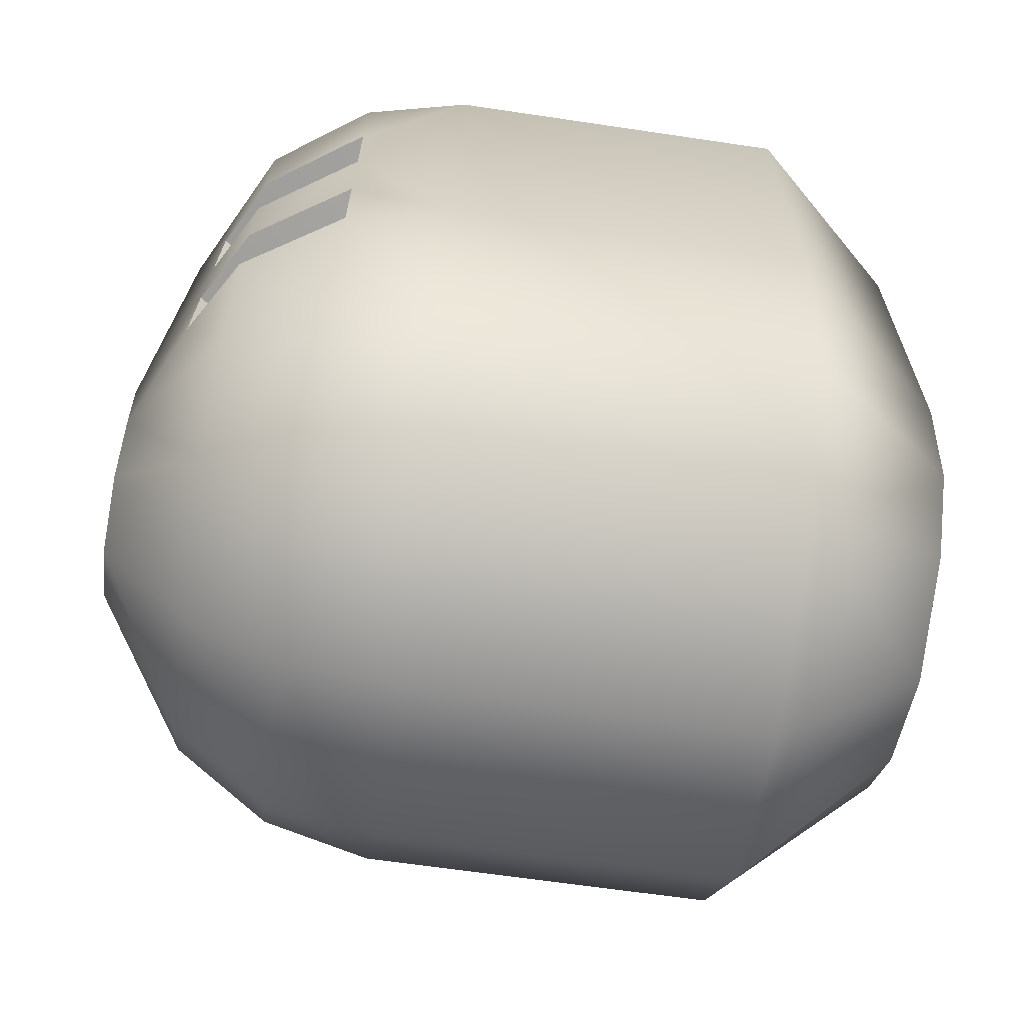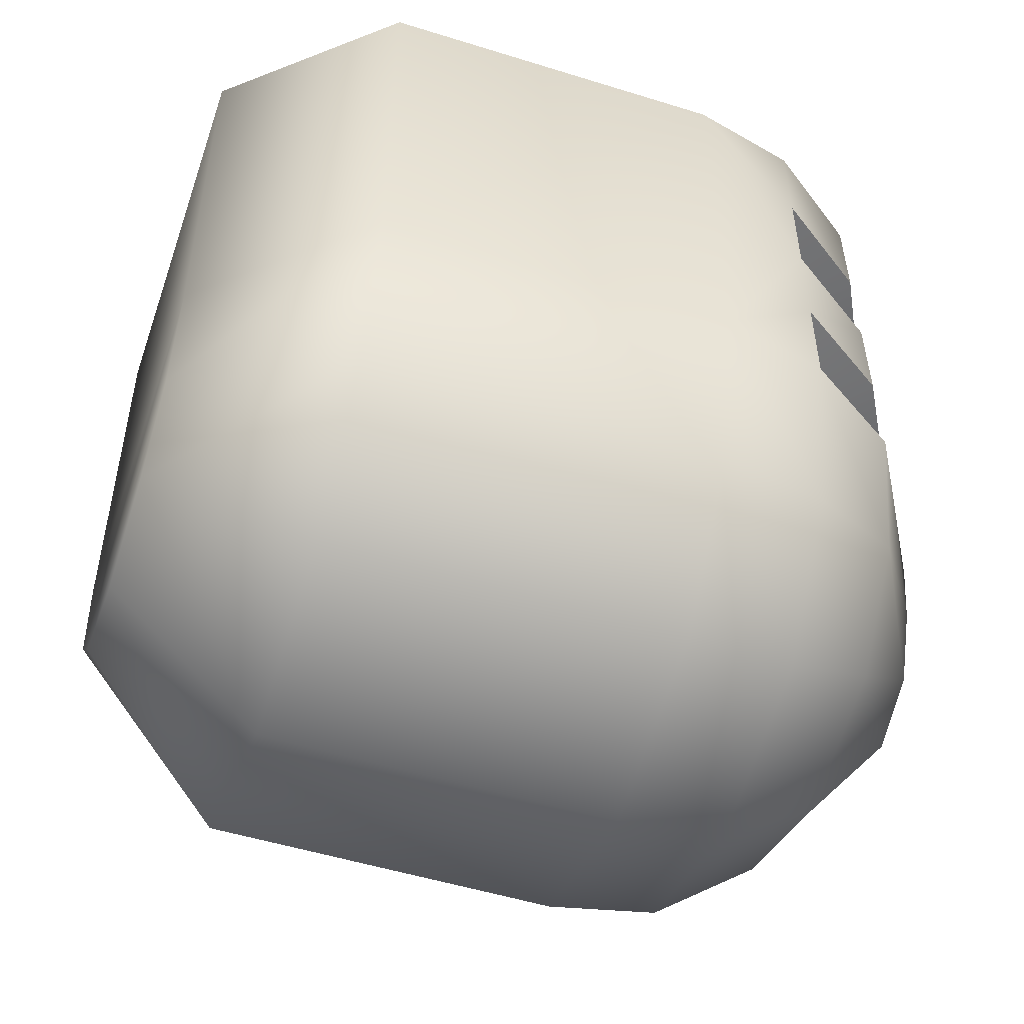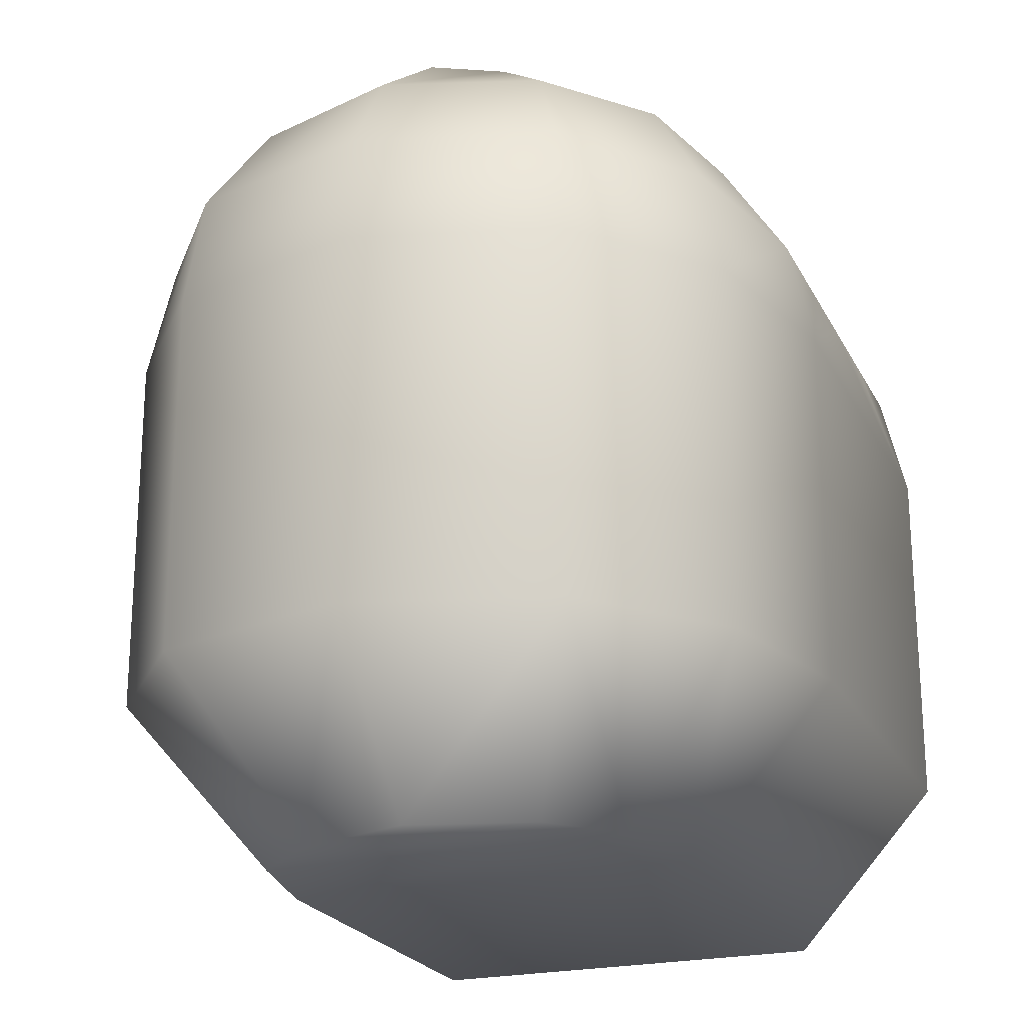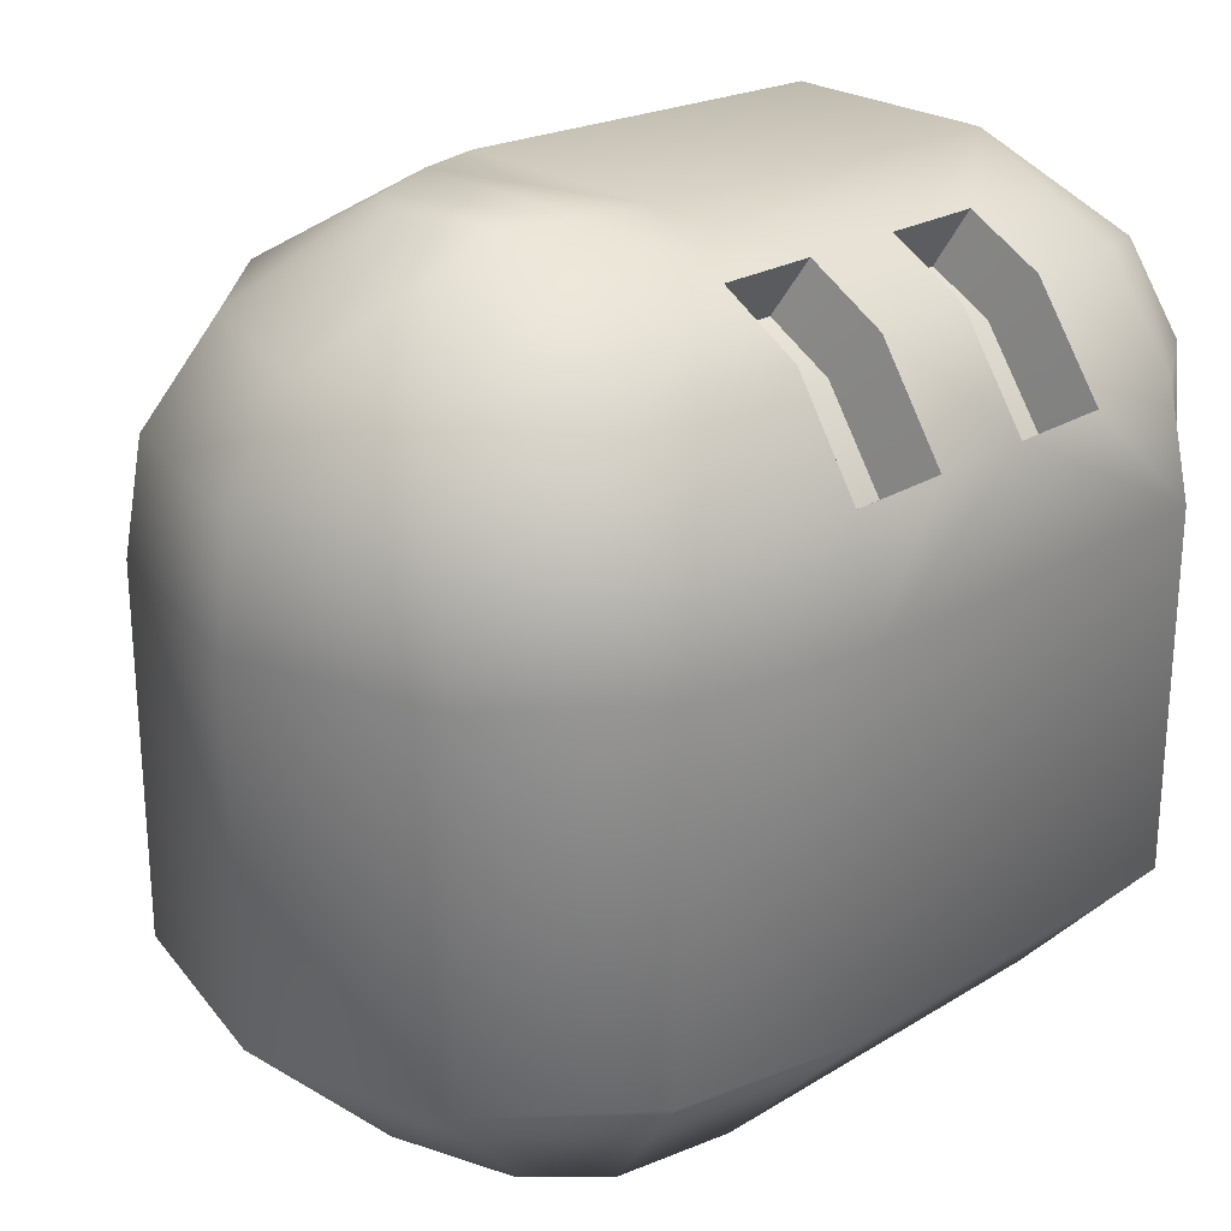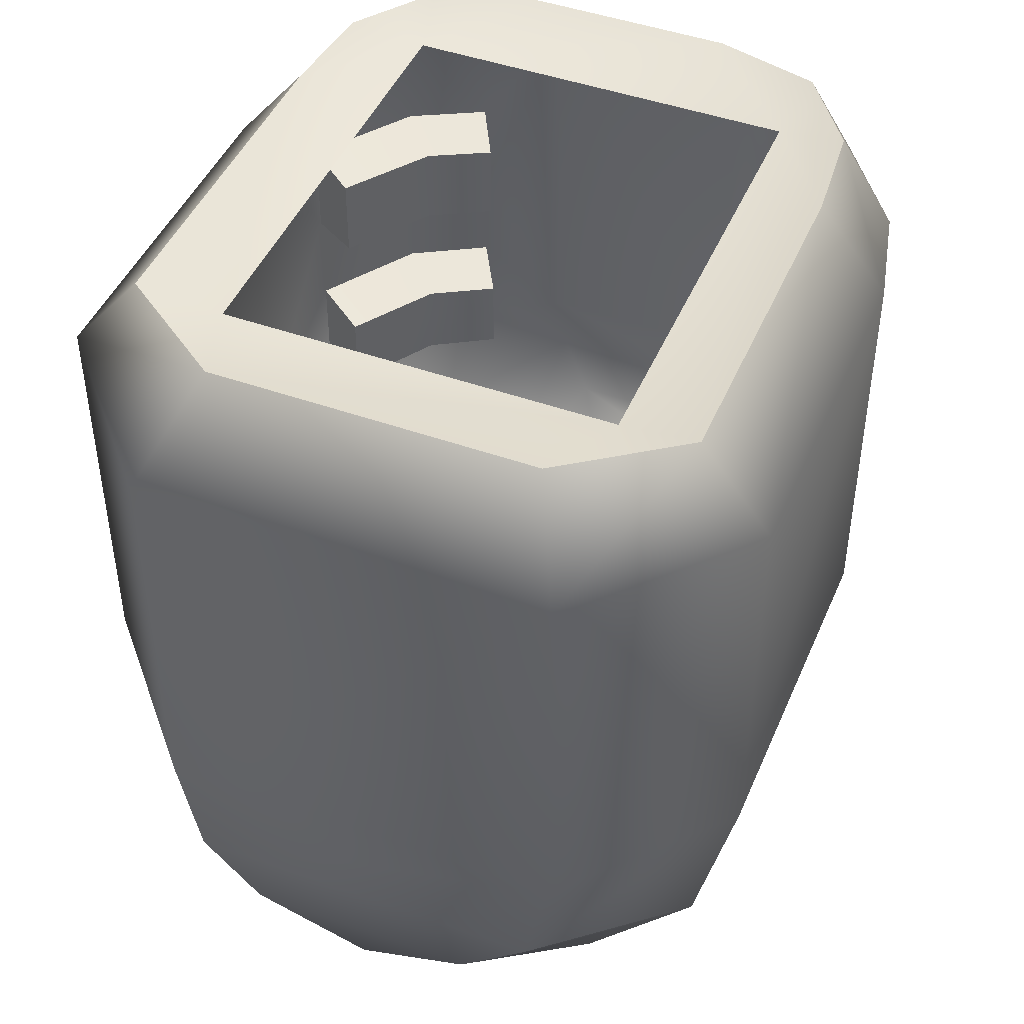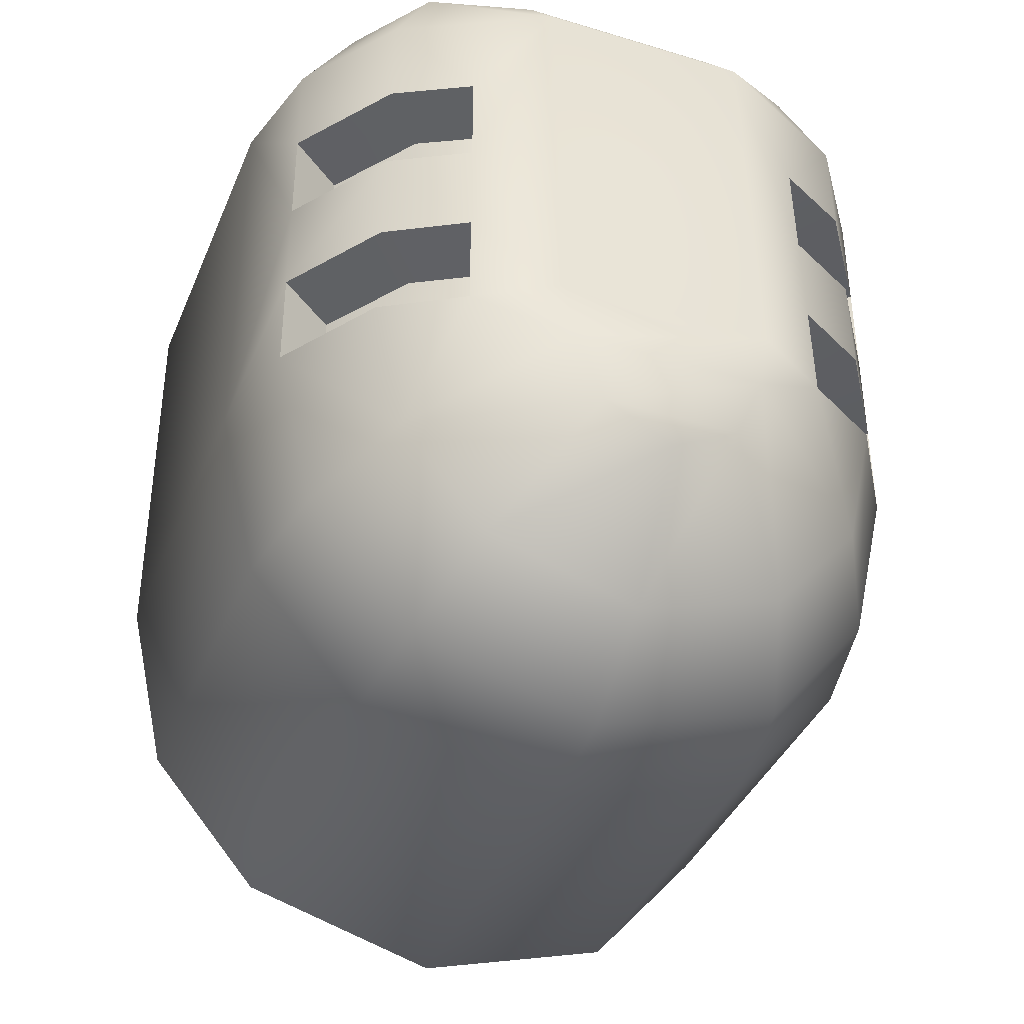
<metadata>
{"format":"obj","ext":"obj","renderer":"f3d","projection":"perspective","resolution":1024,"background":"white","views":[{"elev":-65.6,"azim":-98.5,"up":"+Z"},{"elev":-50.9,"azim":71.2,"up":"+Z"},{"elev":-22.6,"azim":-158.7,"up":"+Y"},{"elev":25.1,"azim":-134.7,"up":"+Y"},{"elev":45.8,"azim":22.3,"up":"+Z"},{"elev":-38.6,"azim":159.0,"up":"+Z"}]}
</metadata>
<code>
g TowerRushTurret01_CorpsePart
v -0.2418 0.9071 0.7917
v -0.2426 0.9518 -0.1466
v 0.2424 0.9518 -0.1466
v 0.2418 0.9071 0.7917
v 0.4739 -0.9515 0.7917
v 0.4748 -0.9516 -0.1466
v -0.475 -0.9516 -0.1466
v -0.4739 -0.9515 0.7917
v 0.8104 -0.5763 0.7917
v 0.8087 -0.5799 -0.1466
v 0.4748 -0.9516 -0.1466
v 0.4739 -0.9515 0.7917
v -0.4739 -0.9515 0.7917
v -0.475 -0.9516 -0.1466
v -0.8088 -0.5799 -0.1466
v -0.8104 -0.5763 0.7917
v 0.2369 0.7539 0.9927
v -0.2369 0.7539 0.9927
v -0.3768 -0.7588 0.9927
v -0.6444 -0.5663 0.9927
v 0.3768 -0.7588 0.9927
v -0.3768 -0.7588 0.9927
v 0.6444 -0.5663 0.9927
v 0.3768 -0.7588 0.9927
v -0.4556 0.5384 0.9424
v -0.2369 0.7539 0.9927
v 0.2369 0.7539 0.9927
v 0.4557 0.5384 0.9424
v -0.6444 -0.5663 0.9927
v -0.4556 -0.5332 0.9424
v -0.3768 -0.7588 0.9927
v 0.4557 -0.5332 0.9424
v 0.3768 -0.7588 0.9927
v 0.6444 -0.5663 0.9927
v -0.8104 0.2496 0.7917
v -0.8101 0.2496 -0.1466
v -0.7518 0.5032 0.3225
v -0.5892 0.735 0.5571
v -0.5841 0.7343 0.7917
v -0.7506 0.5011 0.7917
v -0.7512 0.5021 0.5571
v 0.7506 0.5011 0.7917
v 0.5841 0.7343 0.7917
v 0.5891 0.735 0.5571
v 0.7512 0.5021 0.5571
v 0.8104 0.2496 0.7917
v 0.6444 0.2496 0.9927
v 0.6202 0.4965 0.9927
v 0.4852 0.6865 0.9927
v 0.8099 0.2496 -0.1466
v 0.4232 0.8444 -0.1466
v 0.4207 0.8385 0.08793
v -0.5841 0.7343 0.7917
v -0.5892 0.735 0.5571
v -0.4156 0.8267 0.5571
v 0.5841 0.7343 0.7917
v 0.4852 0.6865 0.9927
v -0.4852 0.6865 0.9927
v -0.6444 0.2496 0.9927
v 0.6444 0.2496 0.9927
v -0.4852 0.6865 0.9927
v -0.6444 0.2496 0.9927
v -0.4852 0.6865 0.9927
v -0.6202 0.4965 0.9927
v -0.6202 0.4965 0.9927
v 0.6202 0.4965 0.9927
v 0.4852 0.6865 0.9927
v 0.4267 0.5073 -0.8308
v 0.3396 0.7368 -0.6974
v -0.0001678 0.7368 -0.809
v -0.0001678 0.5073 -0.9565
v -0.3399 0.7368 -0.6974
v -0.427 0.5073 -0.8308
v -0.665 0.5073 -0.5332
v -0.5371 0.7368 -0.4634
v -0.6042 0.7371 -0.1466
v -0.7529 0.5053 -0.1466
v 0.7528 0.5053 -0.1466
v 0.604 0.7371 -0.1466
v 0.5368 0.7368 -0.4634
v 0.6647 0.5073 -0.5332
v -0.0001678 0.9505 -0.5289
v -0.0001678 0.7368 -0.809
v 0.3396 0.7368 -0.6974
v 0.1539 0.9505 -0.4478
v -0.1542 0.9505 -0.4478
v -0.3399 0.7368 -0.6974
v -0.4234 0.8444 -0.1466
v -0.5371 0.7368 -0.4634
v -0.2207 0.9505 -0.285
v 0.5368 0.7368 -0.4634
v 0.604 0.7371 -0.1466
v 0.2576 -0.9518 -0.557
v -0.00244 -0.9518 -0.6406
v -0.2823 -0.9518 -0.557
v 0.7153 -0.5834 -0.5556
v 0.7175 0.2496 -0.5556
v 0.4561 0.2496 -0.8601
v -0.0001678 0.2496 -0.9927
v -0.0001678 -0.5834 -0.9927
v 0.4551 -0.5834 -0.8601
v -0.4564 0.2496 -0.8601
v -0.4554 -0.5834 -0.8601
v -0.7179 0.2496 -0.5556
v -0.7157 -0.5834 -0.5556
v -0.00244 -0.9518 -0.6406
v 0.2576 -0.9518 -0.557
v -0.2823 -0.9518 -0.557
v -0.4222 -0.9518 -0.4117
v 0.4218 -0.9518 -0.4117
v 0.4218 -0.9518 -0.4117
v -0.4222 -0.9518 -0.4117
v 0.2204 0.9505 -0.285
v 0.4949 0.627 0.06333
v 0.4999 0.6277 -0.127
v 0.6296 0.4251 -0.1264
v 0.629 0.4241 0.06394
v 0.3466 0.7115 0.06294
v 0.3492 0.7175 -0.1274
v -0.5 0.6277 -0.127
v -0.3494 0.7175 -0.1274
v -0.3468 0.7115 0.06291
v -0.495 0.627 0.0633
v -0.6297 0.4251 -0.1264
v -0.6292 0.4241 0.06391
v 0.5941 0.7357 0.3225
v 0.5991 0.7364 0.08793
v 0.7522 0.5042 0.08793
v 0.7517 0.5032 0.3225
v -0.4208 0.8385 0.08793
v -0.4182 0.8326 0.3225
v -0.5942 0.7357 0.3225
v -0.5992 0.7364 0.08793
v -0.5992 0.7364 0.08793
v -0.5942 0.7357 0.3225
v -0.7524 0.5042 0.08793
v 0.4881 0.6225 0.5365
v 0.4931 0.6232 0.3382
v 0.6306 0.42 0.3389
v 0.63 0.4189 0.5371
v 0.3458 0.6973 0.5361
v 0.3483 0.7032 0.3378
v -0.3484 0.7032 0.3378
v -0.3458 0.6973 0.5361
v -0.4881 0.6225 0.5365
v -0.4931 0.6232 0.3382
v -0.6301 0.4189 0.5371
v -0.6306 0.42 0.3389
v 0.4155 0.8267 0.5571
v 0.5891 0.735 0.5571
v 0.4181 0.8326 0.3225
v 0.5991 0.7364 0.08793
v 0.5941 0.7357 0.3225
v -0.6042 0.7371 -0.1466
v 0.5991 0.7364 0.08793
v 0.4949 0.627 0.06333
v 0.629 0.4241 0.06394
v 0.7522 0.5042 0.08793
v 0.7522 0.5042 0.08793
v 0.629 0.4241 0.06394
v 0.6296 0.4251 -0.1264
v 0.7528 0.5053 -0.1466
v 0.7528 0.5053 -0.1466
v 0.6296 0.4251 -0.1264
v 0.4999 0.6277 -0.127
v 0.604 0.7371 -0.1466
v 0.4207 0.8385 0.08793
v 0.3466 0.7115 0.06294
v 0.3492 0.7175 -0.1274
v 0.4232 0.8444 -0.1466
v 0.4232 0.8444 -0.1466
v 0.3492 0.7175 -0.1274
v 0.3466 0.7115 0.06294
v 0.4207 0.8385 0.08793
v -0.5992 0.7364 0.08793
v -0.495 0.627 0.0633
v -0.3468 0.7115 0.06291
v -0.4208 0.8385 0.08793
v -0.4208 0.8385 0.08793
v -0.3468 0.7115 0.06291
v -0.3494 0.7175 -0.1274
v -0.4234 0.8444 -0.1466
v -0.4234 0.8444 -0.1466
v -0.3494 0.7175 -0.1274
v -0.5 0.6277 -0.127
v -0.6042 0.7371 -0.1466
v -0.7529 0.5053 -0.1466
v -0.6297 0.4251 -0.1264
v -0.6292 0.4241 0.06391
v -0.7524 0.5042 0.08793
v -0.7524 0.5042 0.08793
v -0.6292 0.4241 0.06391
v -0.6297 0.4251 -0.1264
v -0.7529 0.5053 -0.1466
v 0.5891 0.735 0.5571
v 0.4881 0.6225 0.5365
v 0.63 0.4189 0.5371
v 0.7512 0.5021 0.5571
v 0.7512 0.5021 0.5571
v 0.63 0.4189 0.5371
v 0.6306 0.42 0.3389
v 0.7517 0.5032 0.3225
v 0.7517 0.5032 0.3225
v 0.6306 0.42 0.3389
v 0.4931 0.6232 0.3382
v 0.5941 0.7357 0.3225
v 0.4155 0.8267 0.5571
v 0.3458 0.6973 0.5361
v 0.3483 0.7032 0.3378
v 0.4181 0.8326 0.3225
v 0.4181 0.8326 0.3225
v 0.3483 0.7032 0.3378
v 0.3458 0.6973 0.5361
v 0.4155 0.8267 0.5571
v -0.4182 0.8326 0.3225
v -0.3484 0.7032 0.3378
v -0.4931 0.6232 0.3382
v -0.5942 0.7357 0.3225
v -0.5892 0.735 0.5571
v -0.4881 0.6225 0.5365
v -0.3458 0.6973 0.5361
v -0.4156 0.8267 0.5571
v -0.4156 0.8267 0.5571
v -0.3458 0.6973 0.5361
v -0.3484 0.7032 0.3378
v -0.4182 0.8326 0.3225
v -0.6306 0.42 0.3389
v -0.7518 0.5032 0.3225
v -0.7518 0.5032 0.3225
v -0.6306 0.42 0.3389
v -0.6301 0.4189 0.5371
v -0.7512 0.5021 0.5571
v -0.7512 0.5021 0.5571
v -0.6301 0.4189 0.5371
g TowerRushTurret01_CorpsePart_0
f 3 2 1
f 4 3 1
f 7 6 5
f 8 7 5
f 11 10 9
f 12 11 9
f 15 14 13
f 16 15 13
f 1 18 17
f 4 1 17
f 16 13 19
f 20 16 19
f 8 5 21
f 22 8 21
f 12 9 23
f 24 12 23
f 27 26 25
f 28 27 25
f 31 30 29
f 32 30 31
f 33 32 31
f 34 32 33
f 37 36 35
f 40 39 38
f 41 40 38
f 44 43 42
f 45 44 42
f 42 46 45
f 48 28 47
f 49 28 48
f 10 50 46
f 9 10 46
f 35 36 15
f 16 35 15
f 52 51 3
f 55 54 53
f 1 55 53
f 57 56 4
f 17 57 4
f 1 53 58
f 18 1 58
f 35 16 20
f 59 35 20
f 9 46 60
f 23 9 60
f 27 28 49
f 61 25 26
f 30 25 62
f 29 30 62
f 28 32 34
f 47 28 34
f 63 39 40
f 64 63 40
f 59 64 40
f 35 59 40
f 65 25 61
f 62 25 65
f 66 60 46
f 42 66 46
f 42 43 67
f 66 42 67
f 70 69 68
f 71 70 68
f 72 70 71
f 73 72 71
f 76 75 74
f 77 76 74
f 80 79 78
f 81 80 78
f 84 83 82
f 85 84 82
f 83 87 86
f 82 83 86
f 90 89 88
f 2 90 88
f 51 92 91
f 95 94 93
f 50 10 96
f 97 50 96
f 100 99 98
f 101 100 98
f 103 102 99
f 100 103 99
f 15 36 104
f 105 15 104
f 107 106 100
f 101 107 100
f 106 108 103
f 100 106 103
f 105 109 14
f 15 105 14
f 10 11 110
f 96 10 110
f 98 99 71
f 68 98 71
f 99 102 73
f 71 99 73
f 77 74 104
f 36 77 104
f 81 78 50
f 97 81 50
f 112 111 6
f 7 112 6
f 95 93 111
f 112 95 111
f 103 108 109
f 105 103 109
f 105 104 102
f 103 105 102
f 104 74 73
f 102 104 73
f 75 72 73
f 74 75 73
f 87 89 90
f 86 87 90
f 91 84 85
f 113 91 85
f 69 80 81
f 68 69 81
f 68 81 97
f 98 68 97
f 101 98 97
f 96 101 97
f 96 110 107
f 101 96 107
f 2 3 113
f 90 2 113
f 82 86 85
f 90 113 85
f 86 90 85
f 116 115 114
f 117 116 114
f 115 119 118
f 114 115 118
f 122 121 120
f 123 122 120
f 123 120 124
f 125 123 124
f 128 127 126
f 129 128 126
f 132 131 130
f 133 132 130
f 37 135 134
f 136 37 134
f 139 138 137
f 140 139 137
f 138 142 141
f 137 138 141
f 145 144 143
f 146 145 143
f 147 145 146
f 148 147 146
f 56 150 149
f 4 56 149
f 149 151 4
f 151 3 4
f 46 129 45
f 46 50 129
f 50 78 128
f 50 128 129
f 153 152 52
f 151 153 52
f 3 151 52
f 2 88 130
f 2 130 131
f 1 131 55
f 1 2 131
f 41 37 35
f 136 77 36
f 37 136 36
f 40 41 35
f 51 91 113
f 3 51 113
f 89 154 88
f 157 156 155
f 158 157 155
f 161 160 159
f 162 161 159
f 165 164 163
f 166 165 163
f 156 168 167
f 155 156 167
f 169 165 166
f 170 169 166
f 173 172 171
f 174 173 171
f 177 176 175
f 178 177 175
f 181 180 179
f 182 181 179
f 185 184 183
f 186 185 183
f 189 188 187
f 190 189 187
f 176 192 191
f 175 176 191
f 193 185 186
f 194 193 186
f 197 196 195
f 198 197 195
f 201 200 199
f 202 201 199
f 205 204 203
f 206 205 203
f 196 208 207
f 195 196 207
f 209 205 206
f 210 209 206
f 213 212 211
f 214 213 211
f 217 216 215
f 218 217 215
f 221 220 219
f 222 221 219
f 225 224 223
f 226 225 223
f 227 217 218
f 228 227 218
f 231 230 229
f 232 231 229
f 220 234 233
f 219 220 233

</code>
